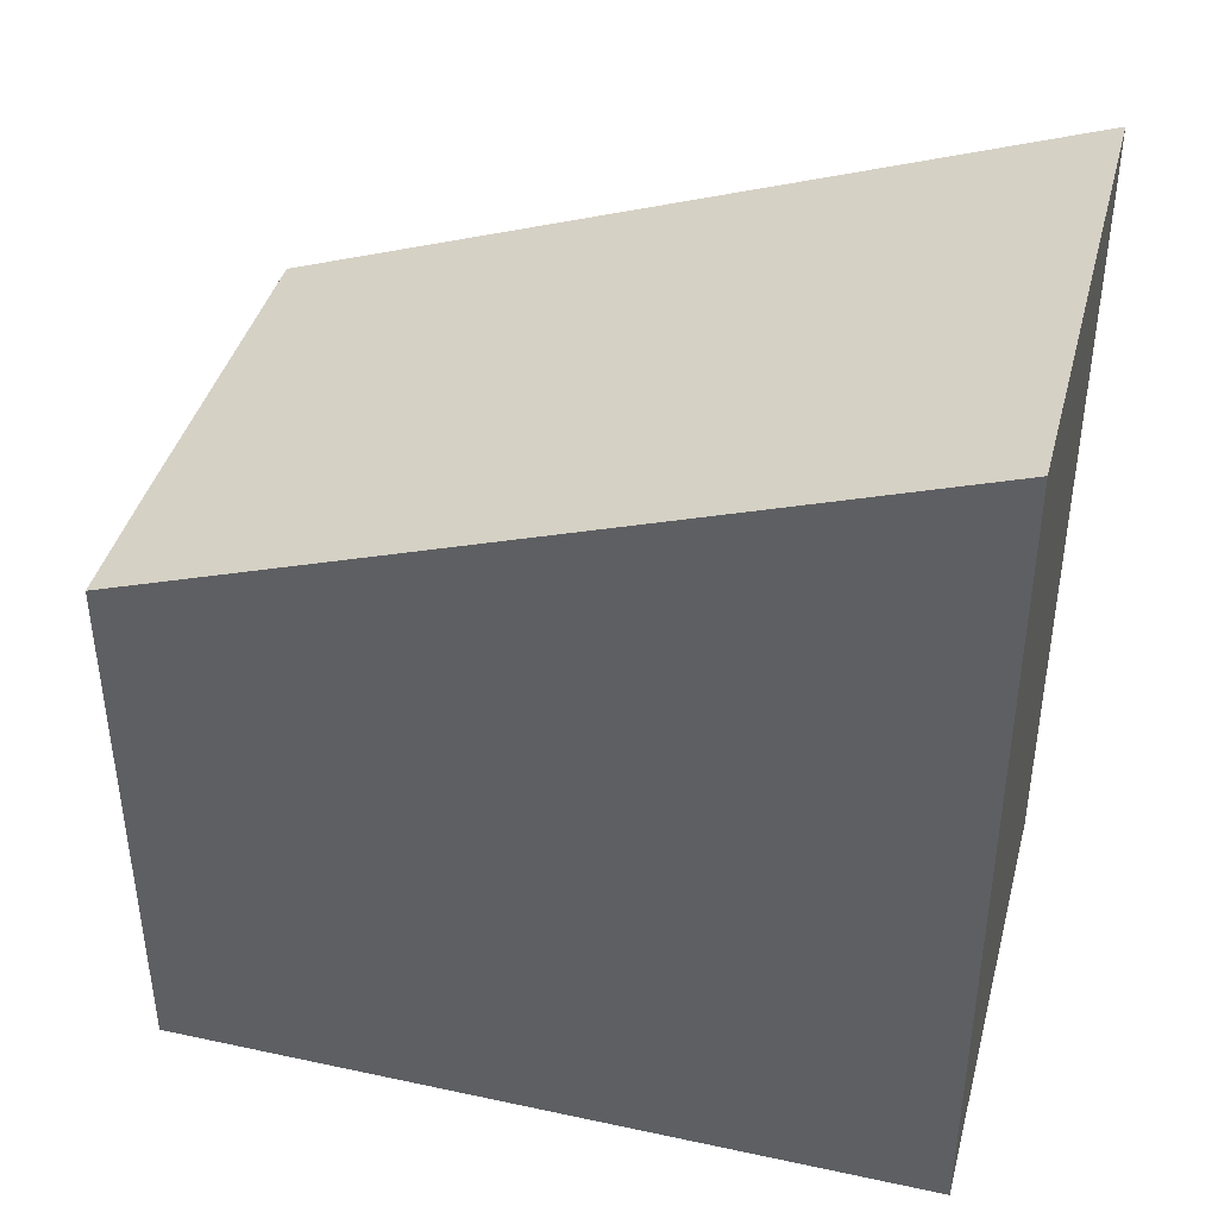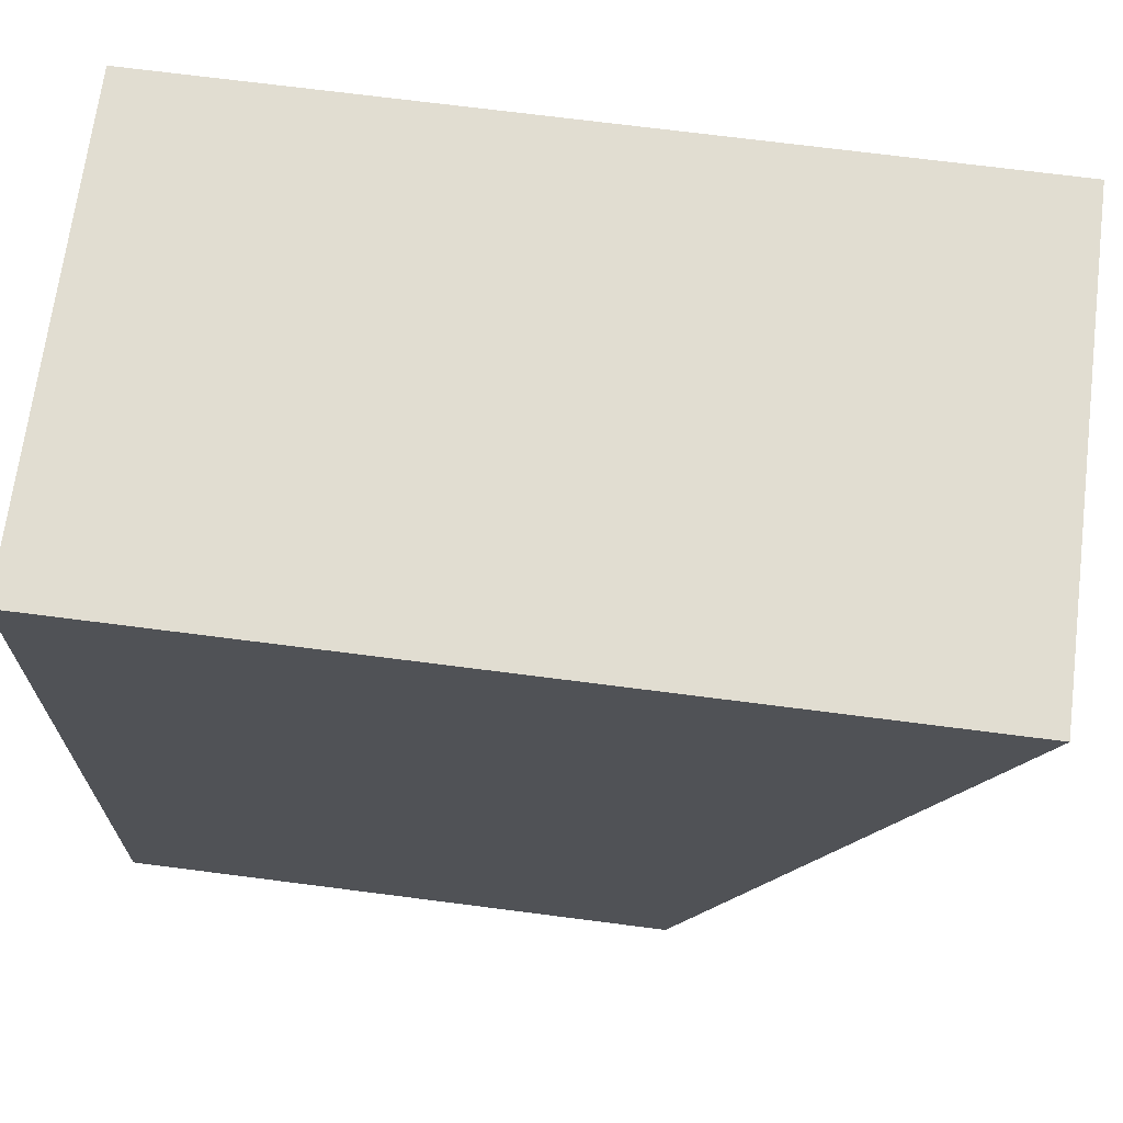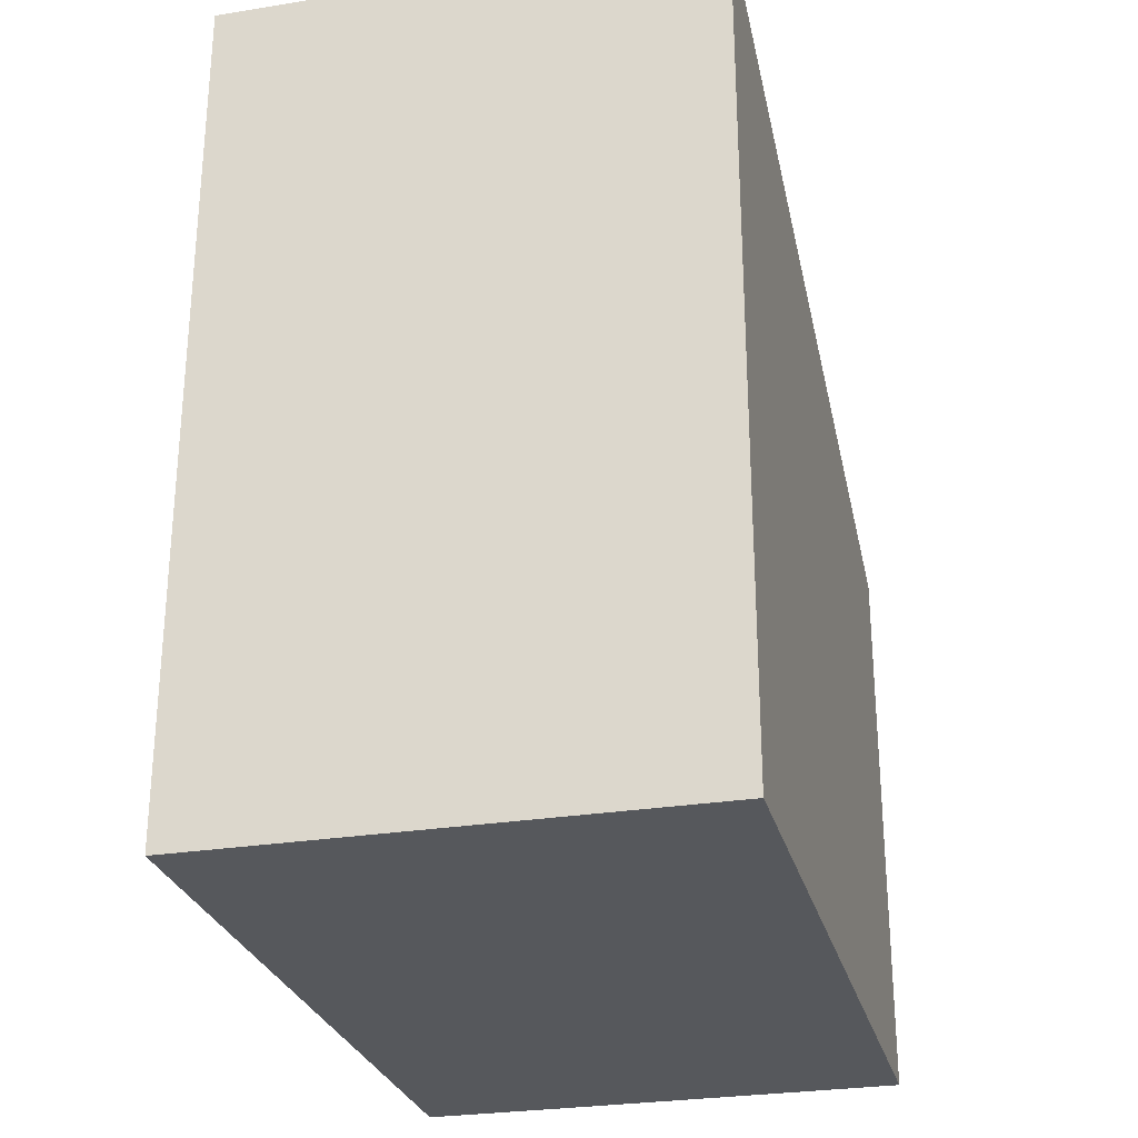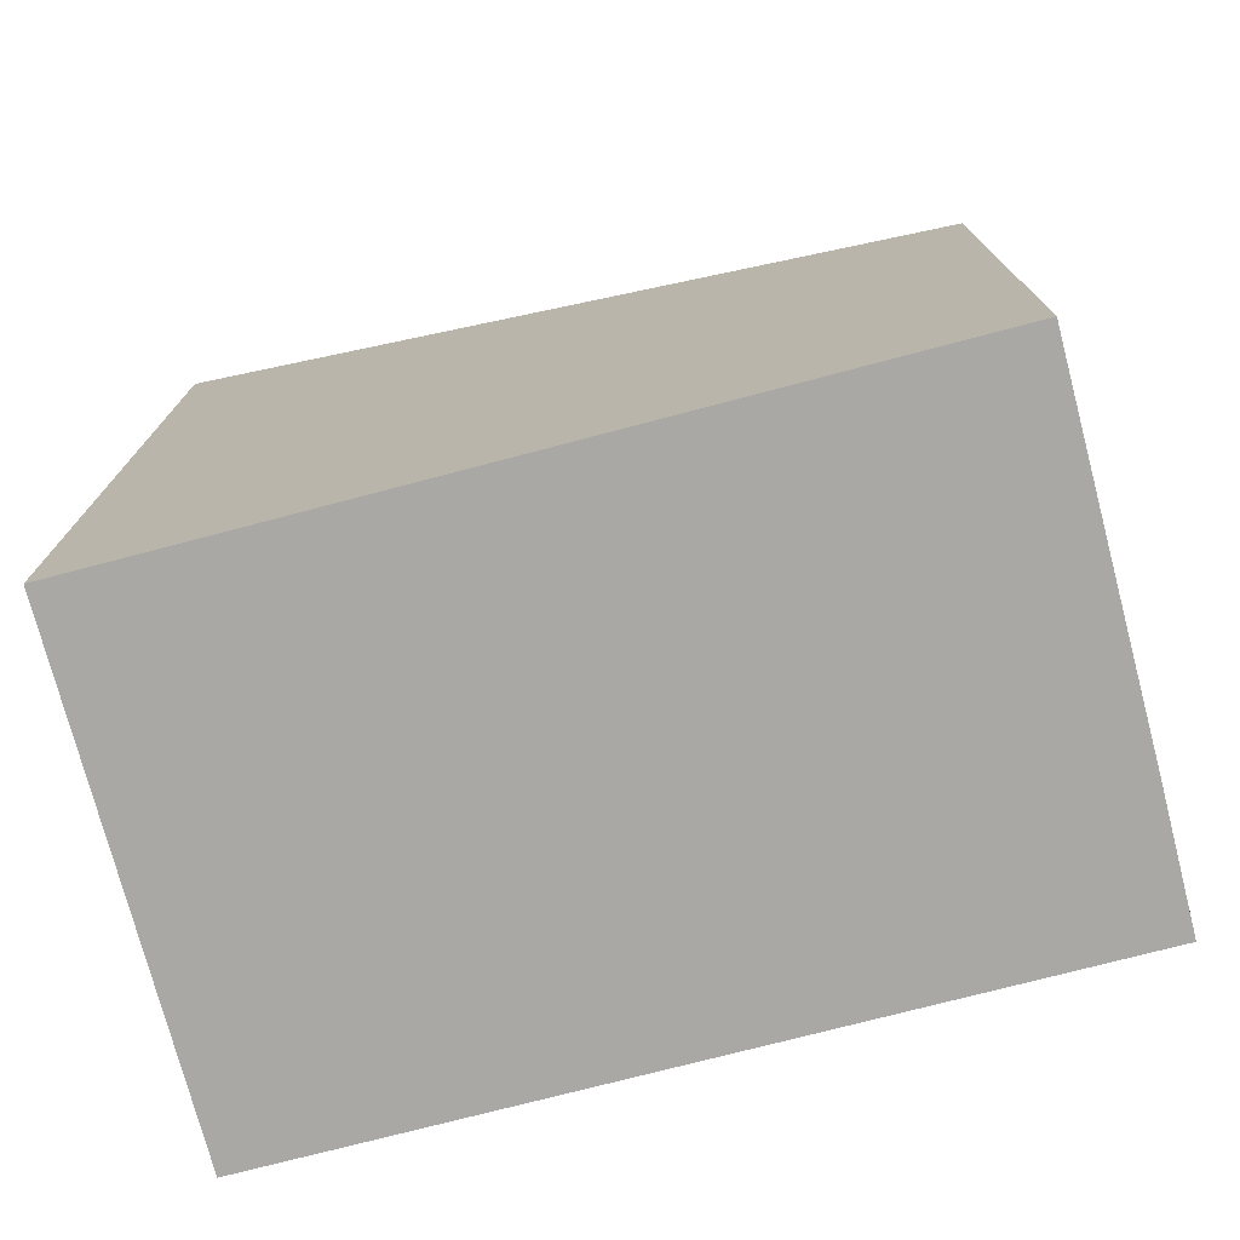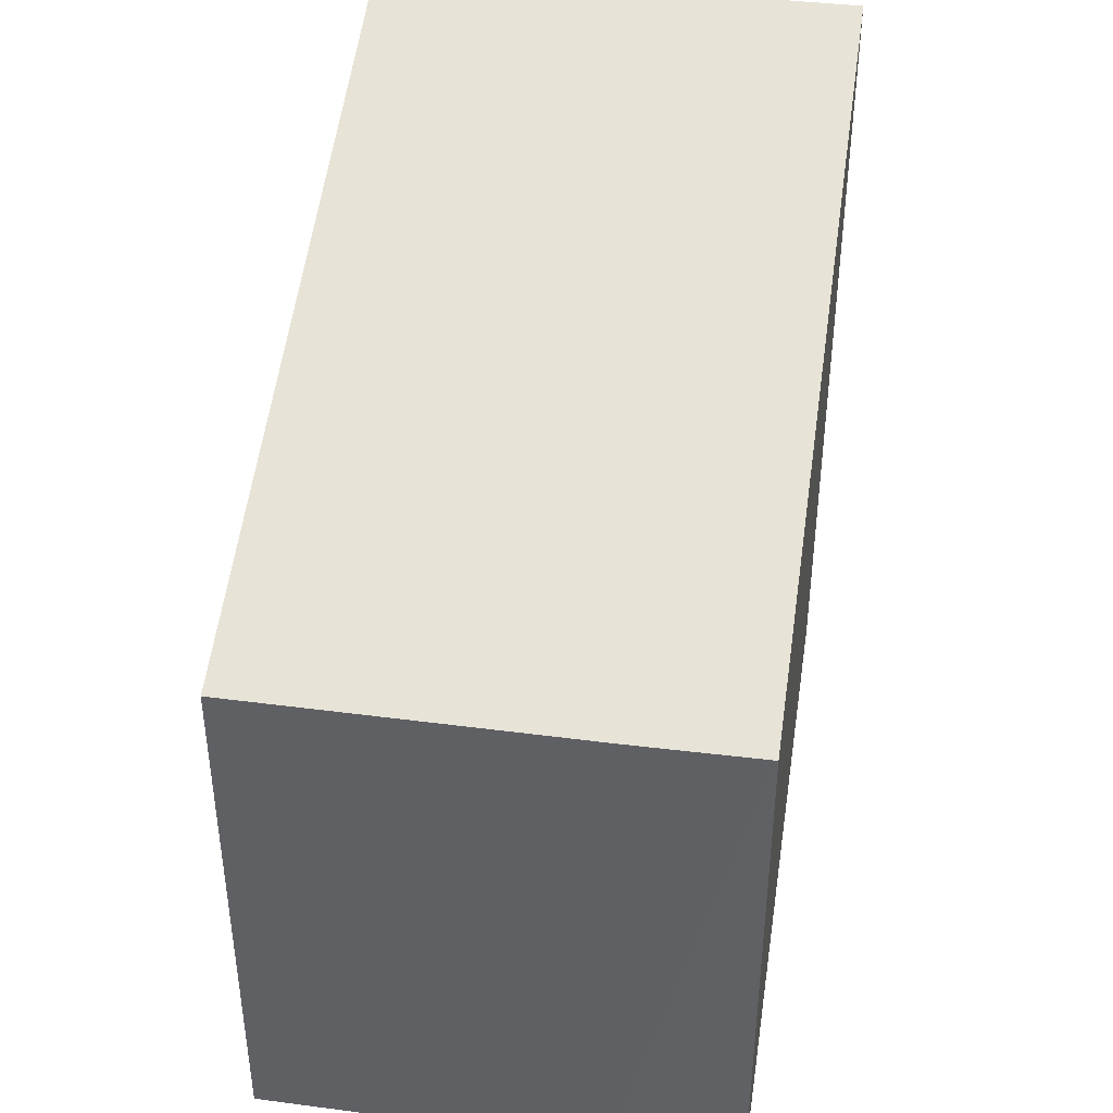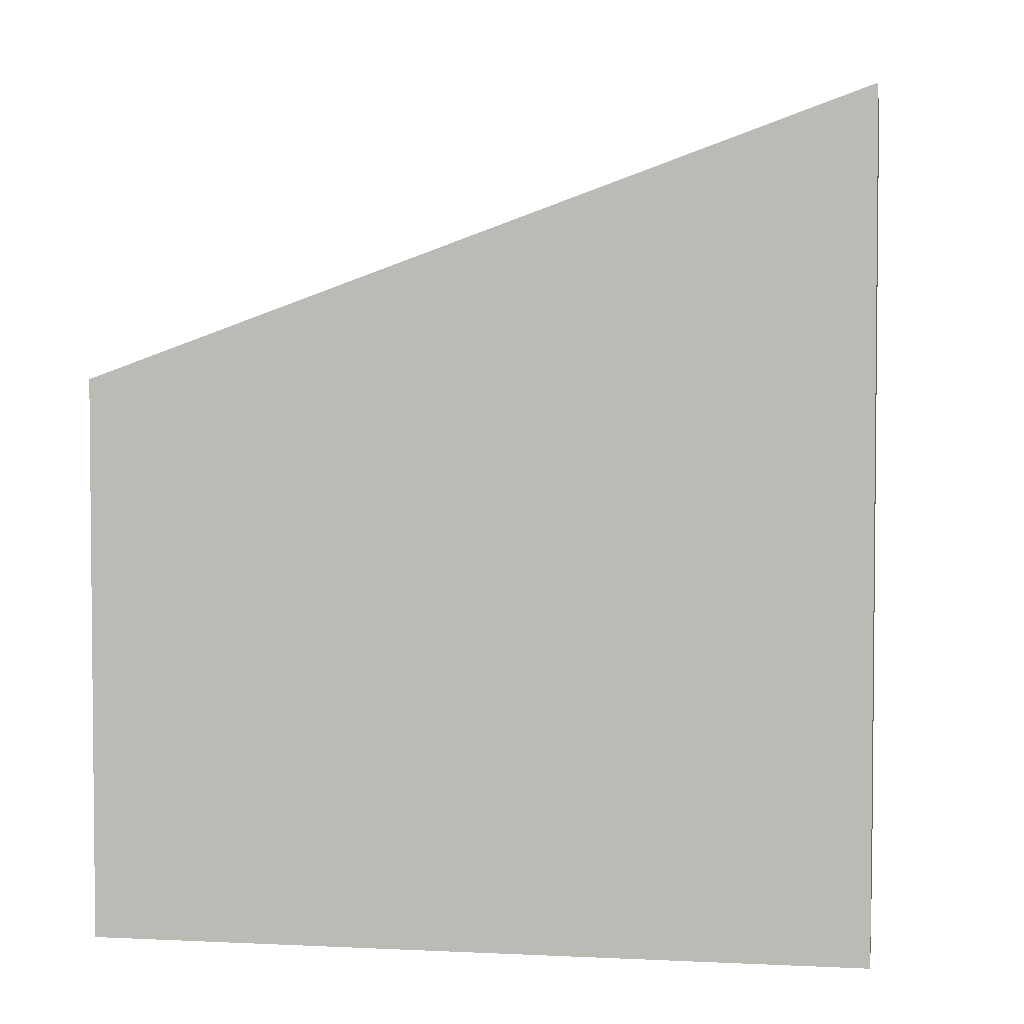
<metadata>
{"format":"obj","ext":"obj","renderer":"f3d","projection":"perspective","resolution":1024,"background":"white","views":[{"elev":41.2,"azim":-77.9,"up":"+Y"},{"elev":71.4,"azim":97.3,"up":"+Z"},{"elev":-27.7,"azim":11.4,"up":"+Y"},{"elev":-75.1,"azim":102.1,"up":"+Y"},{"elev":41.2,"azim":-173.7,"up":"+Y"},{"elev":3.3,"azim":-83.3,"up":"+Y"}]}
</metadata>
<code>
v  7.073 7.568 -10.09
v  0 11.29 6.914e-16
v  6.593 11.29 0.289
v  0.461 7.568 -10.39
v  3.415 7.565 -10.27
v  2.277 7.564 -10.32
v  0 0 0
v  0.461 6.365e-16 -10.39
v  6.593 -1.77e-17 0.289
v  7.073 6.18e-16 -10.09
v  3.415 6.288e-16 -10.27
v  2.277 6.322e-16 -10.32
g defaultobject
f 1 2 3
f 2 1 4
f 4 1 5
f 4 5 6
f 4 7 2
f 7 4 8
f 7 3 2
f 3 7 9
f 9 1 3
f 1 9 10
f 10 5 1
f 5 10 6
f 6 10 4
f 4 10 11
f 4 11 12
f 4 12 8
f 8 9 7
f 9 8 10
f 10 8 11
f 11 8 12

</code>
